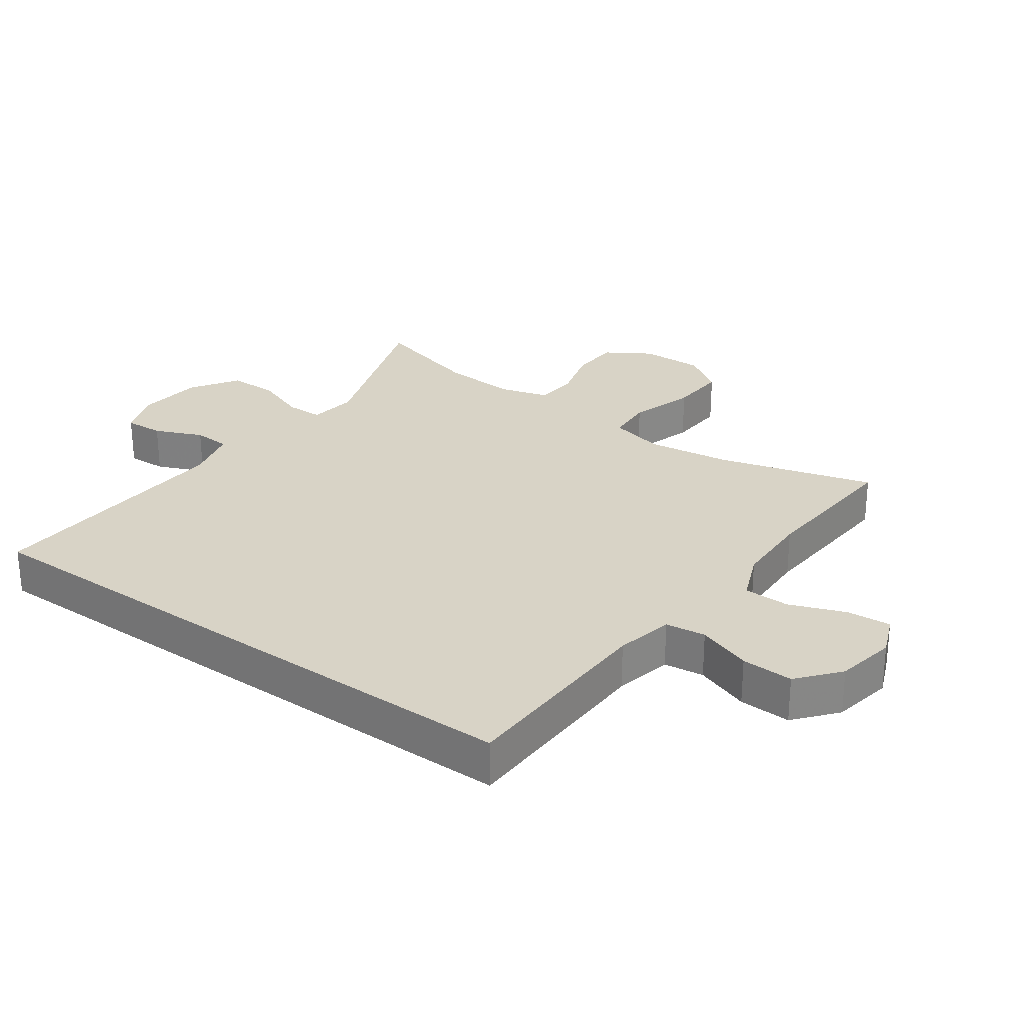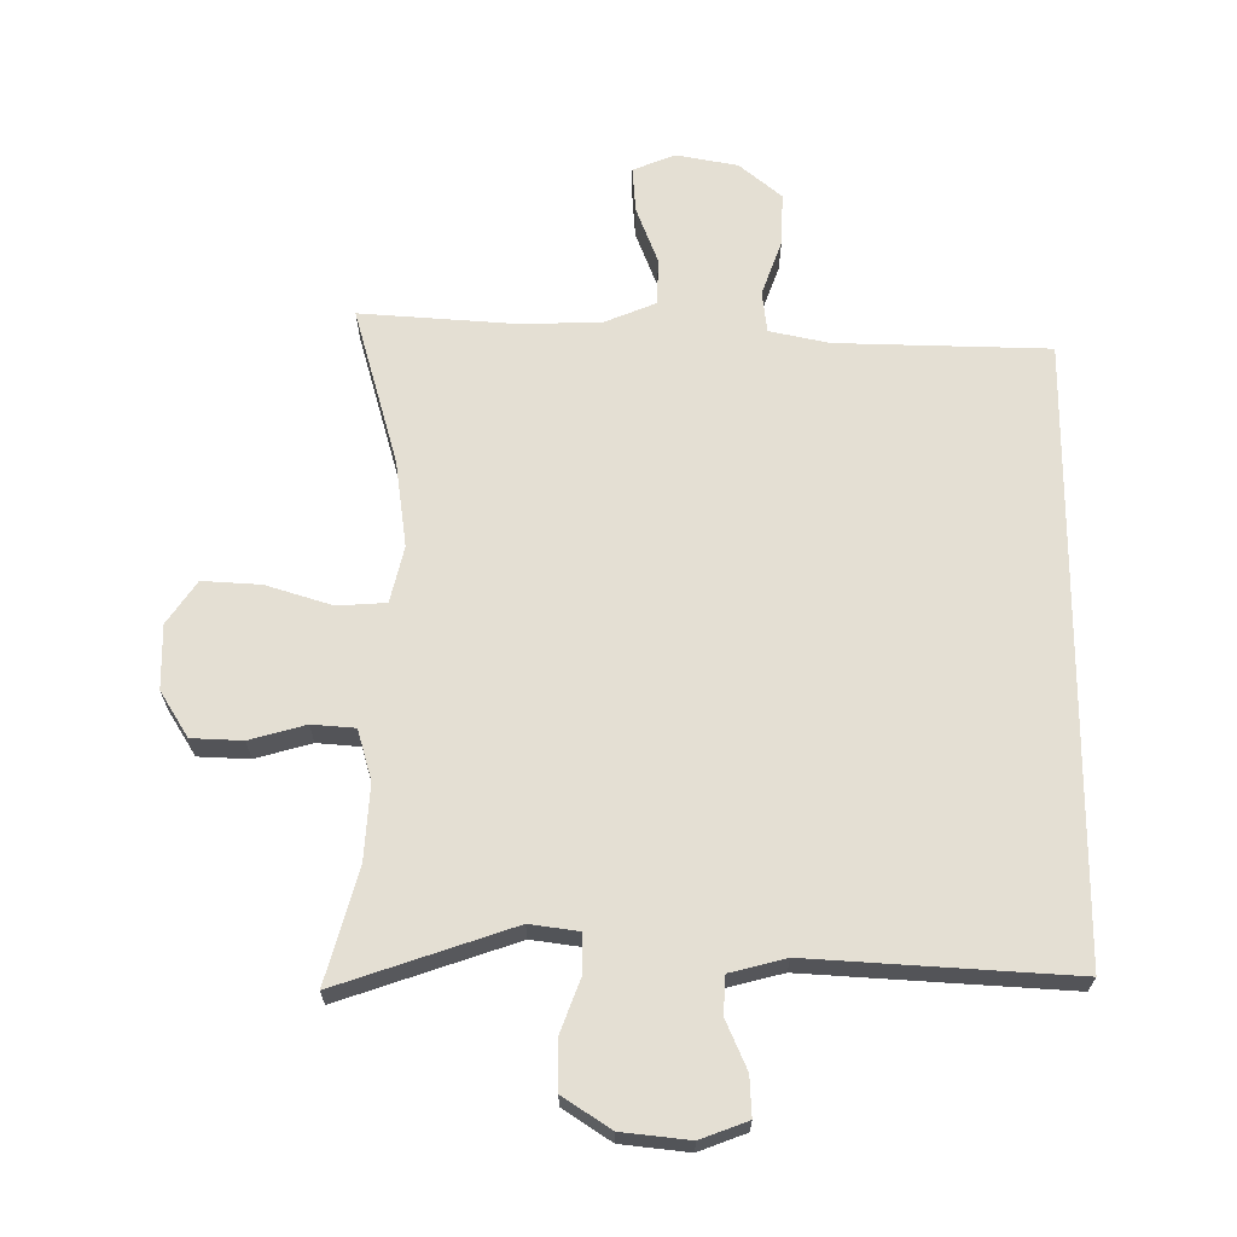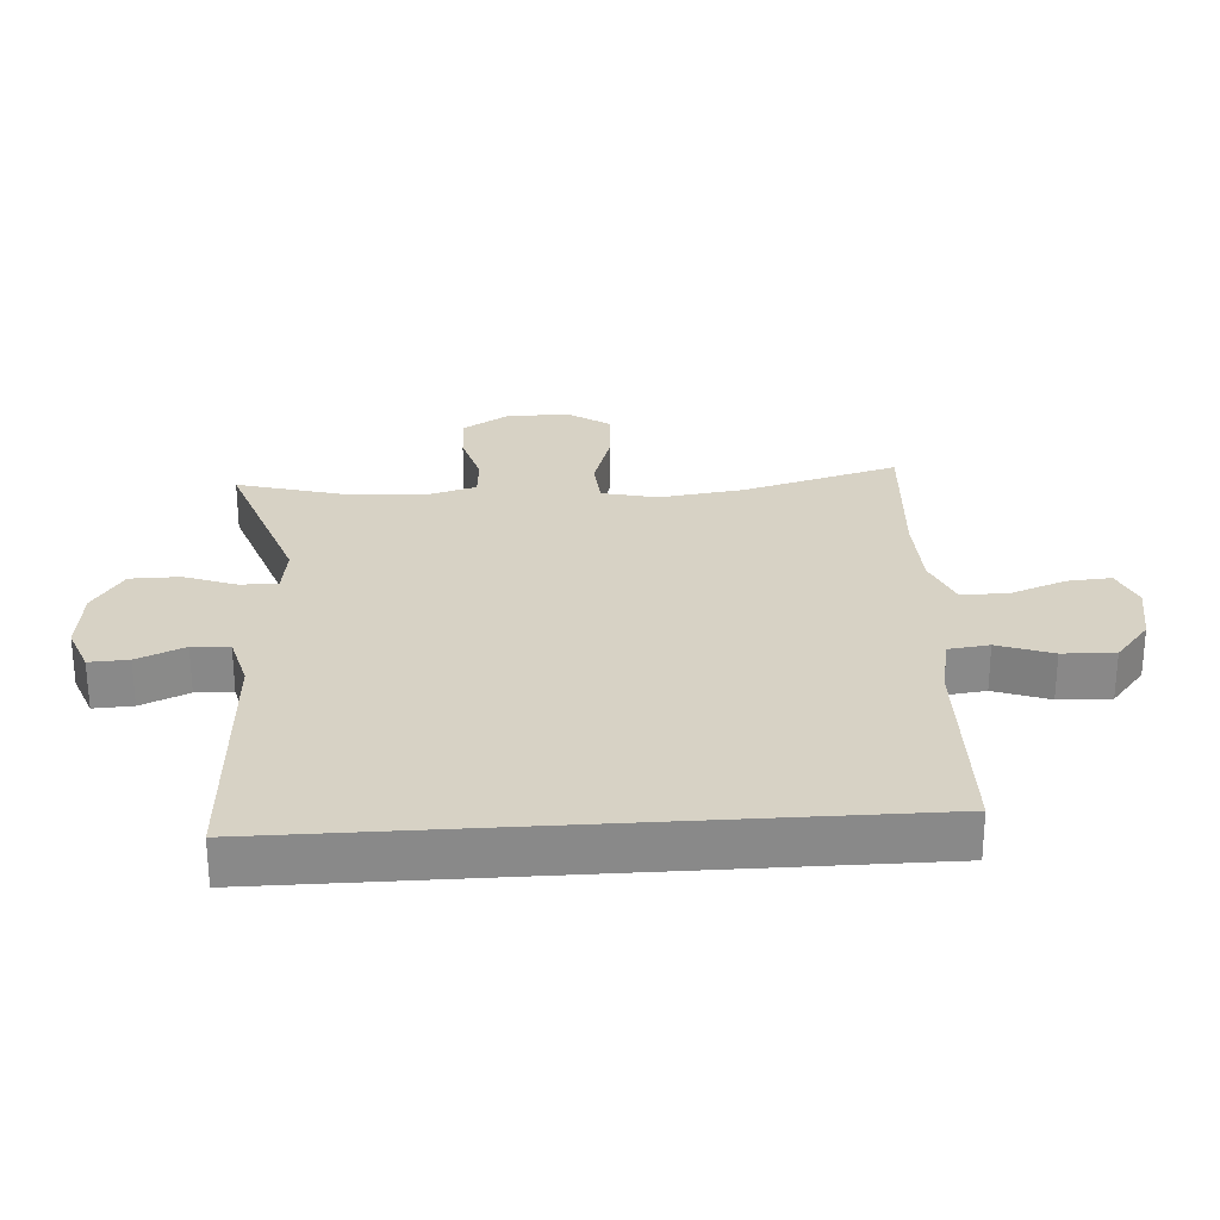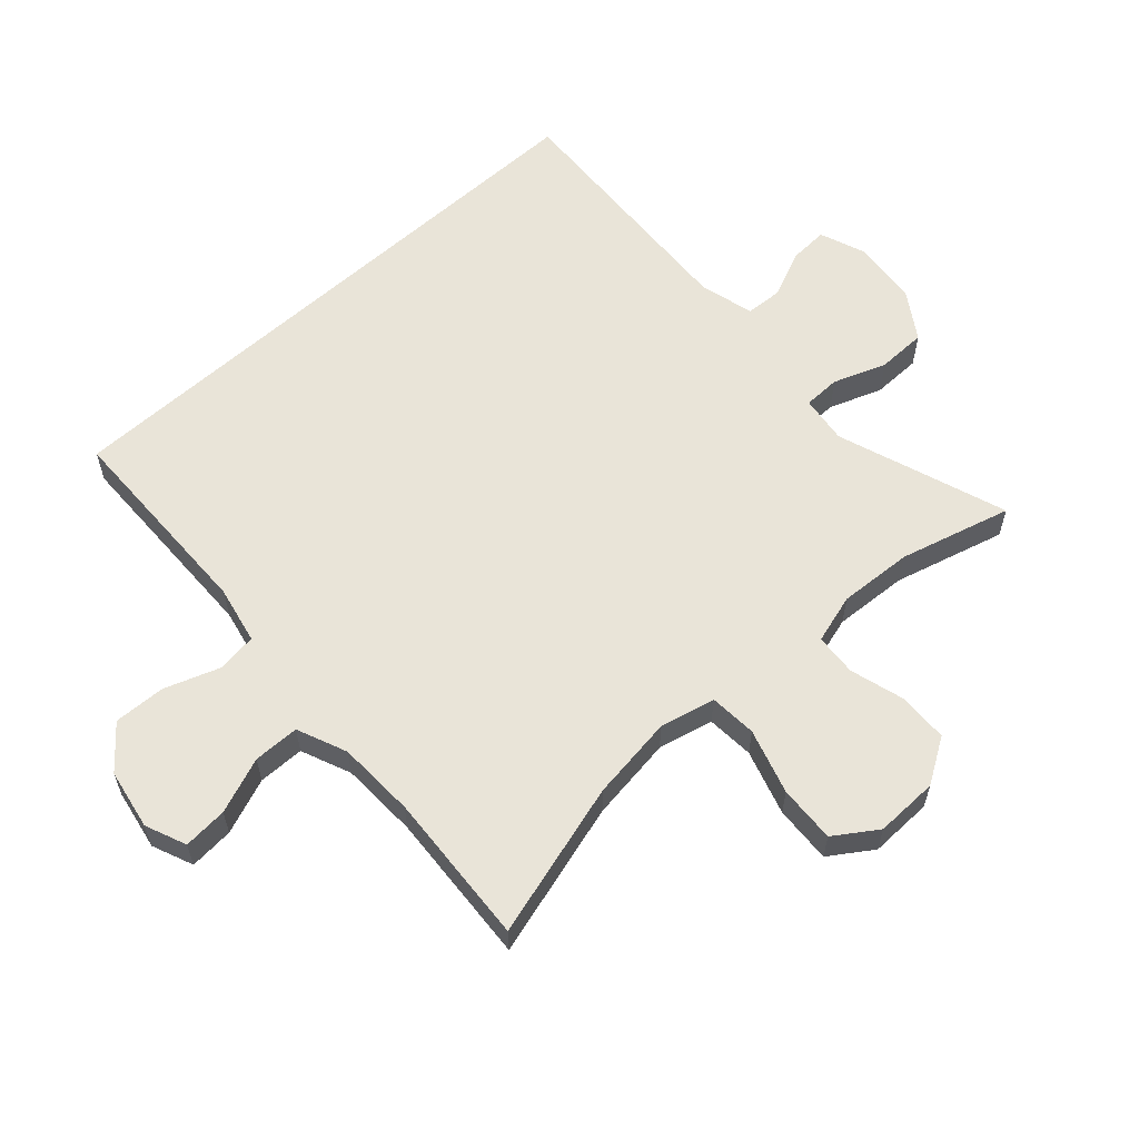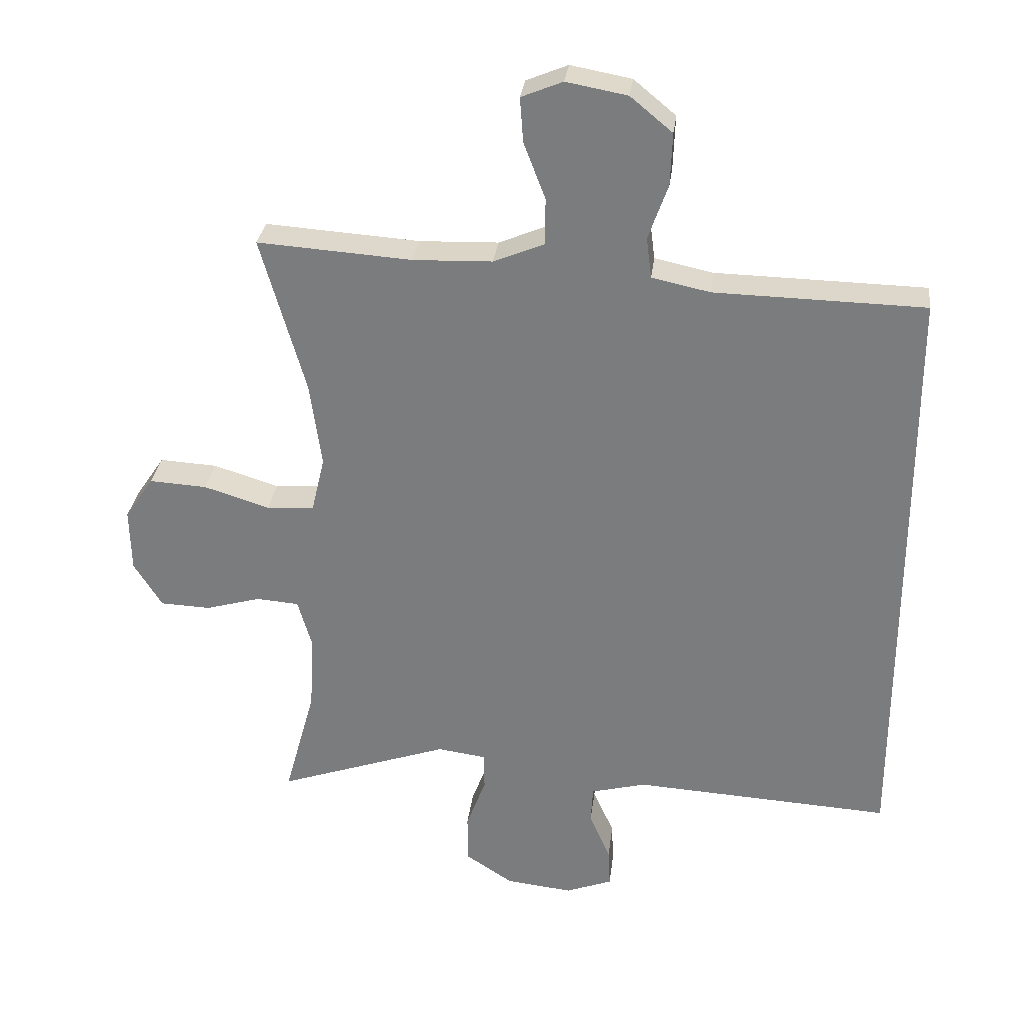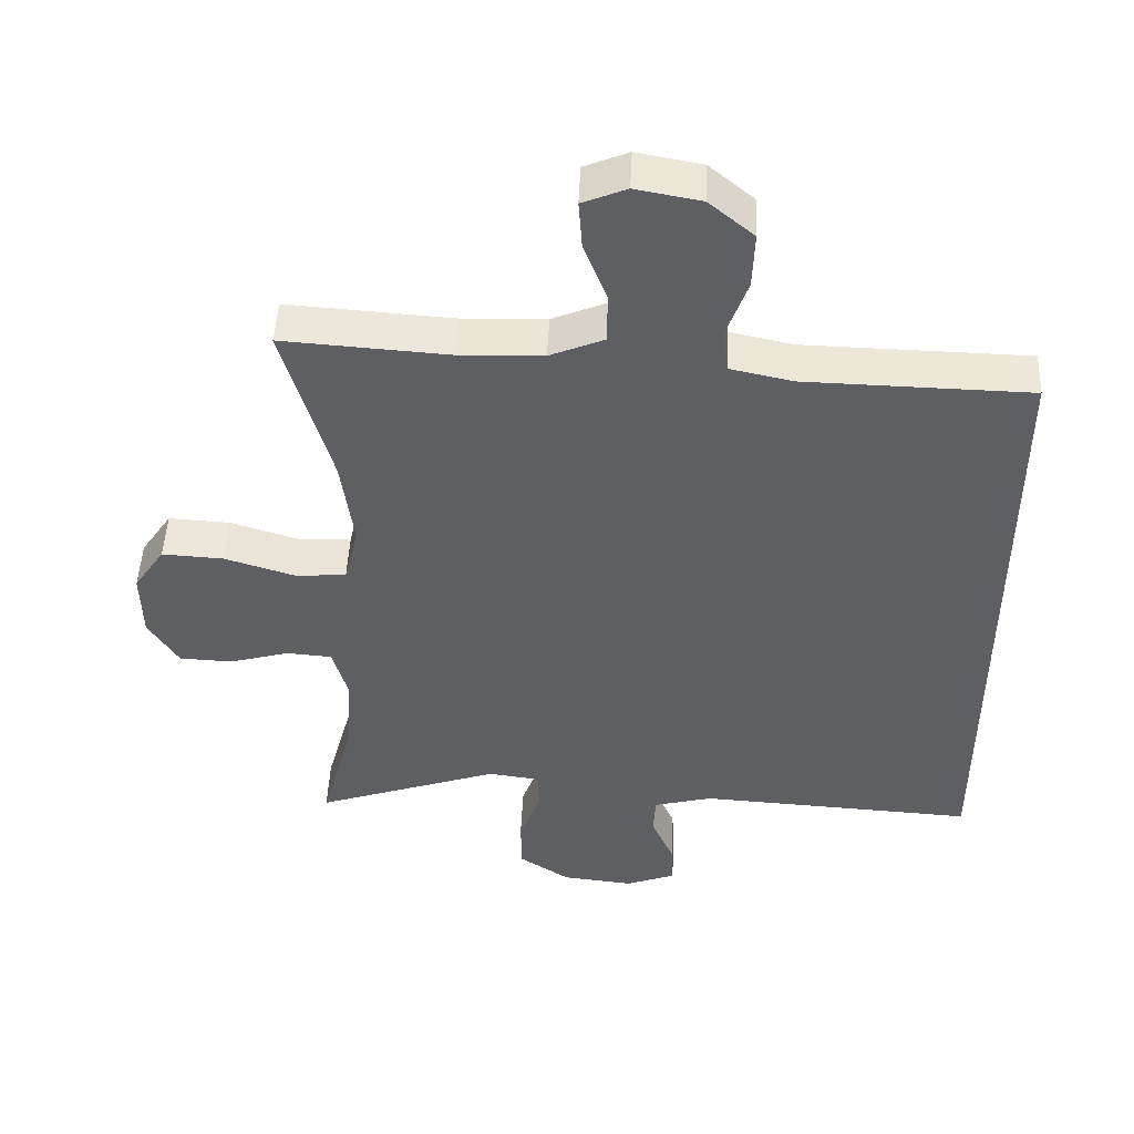
<metadata>
{"format":"obj","ext":"obj","renderer":"f3d","projection":"perspective","resolution":1024,"background":"white","views":[{"elev":27.8,"azim":-54.2,"up":"+Y"},{"elev":66.4,"azim":-179.6,"up":"+Y"},{"elev":27.2,"azim":-93.7,"up":"+Y"},{"elev":59.8,"azim":47.7,"up":"+Y"},{"elev":30.3,"azim":-173.1,"up":"+Z"},{"elev":48.1,"azim":-177.4,"up":"+Z"}]}
</metadata>
<code>
v 0.5 0.07 0.5
v 0.432 0.07 0.261
v 0.414 0.07 0.131
v 0.434 0.07 0.046
v 0.507 0.07 0.041
v 0.607 0.07 0.072
v 0.695 0.07 0.077
v 0.739 0.07 0.012
v 0.737 0.07 -0.085
v 0.694 0.07 -0.154
v 0.617 0.07 -0.157
v 0.533 0.07 -0.133
v 0.468 0.07 -0.138
v 0.446 0.07 -0.214
v 0.453 0.07 -0.329
v 0.5 0.07 -0.5
v 0.237 0.07 -0.409
v 0.163 0.07 -0.419
v 0.162 0.07 -0.476
v 0.192 0.07 -0.557
v 0.191 0.07 -0.633
v 0.119 0.07 -0.68
v 0.017 0.07 -0.691
v -0.054 0.07 -0.664
v -0.051 0.07 -0.604
v -0.019 0.07 -0.531
v -0.022 0.07 -0.474
v -0.106 0.07 -0.452
v -0.5 0.07 -0.475
v -0.5 0.07 0.449
v -0.18 0.07 0.456
v -0.091 0.07 0.475
v -0.083 0.07 0.537
v -0.113 0.07 0.621
v -0.116 0.07 0.701
v -0.052 0.07 0.754
v 0.041 0.07 0.771
v 0.104 0.07 0.745
v 0.099 0.07 0.677
v 0.066 0.07 0.591
v 0.067 0.07 0.52
v 0.144 0.07 0.488
v 0.264 0.07 0.484
v 0.5 0 0.5
v 0.432 0 0.261
v 0.414 0 0.131
v 0.434 0 0.046
v 0.507 0 0.041
v 0.607 0 0.072
v 0.695 0 0.077
v 0.739 0 0.012
v 0.737 0 -0.085
v 0.694 0 -0.154
v 0.617 0 -0.157
v 0.533 0 -0.133
v 0.468 0 -0.138
v 0.446 0 -0.214
v 0.453 0 -0.329
v 0.5 0 -0.5
v 0.237 0 -0.409
v 0.163 0 -0.419
v 0.162 0 -0.476
v 0.192 0 -0.557
v 0.191 0 -0.633
v 0.119 0 -0.68
v 0.017 0 -0.691
v -0.054 0 -0.664
v -0.051 0 -0.604
v -0.019 0 -0.531
v -0.022 0 -0.474
v -0.106 0 -0.452
v -0.5 0 -0.475
v -0.5 0 0.449
v -0.18 0 0.456
v -0.091 0 0.475
v -0.083 0 0.537
v -0.113 0 0.621
v -0.116 0 0.701
v -0.052 0 0.754
v 0.041 0 0.771
v 0.104 0 0.745
v 0.099 0 0.677
v 0.066 0 0.591
v 0.067 0 0.52
v 0.144 0 0.488
v 0.264 0 0.484
f 38 39 40
f 37 38 40
f 36 37 40
f 35 36 40
f 34 35 40
f 33 34 40
f 32 33 40 41
f 28 29 30 31
f 27 28 31 32
f 24 25 26
f 23 24 26
f 22 23 26
f 21 22 26
f 20 21 26
f 19 20 26
f 18 19 26 27
f 15 16 17
f 14 15 17 18
f 32 41 42
f 27 32 42
f 18 27 42
f 14 18 42
f 13 14 42
f 10 11 12
f 9 10 12
f 8 9 12
f 7 8 12
f 6 7 12
f 5 6 12
f 43 1 2
f 43 2 3
f 42 43 3 4
f 13 42 4
f 4 5 12 13
f 83 82 81
f 83 81 80
f 83 80 79
f 83 79 78
f 83 78 77
f 83 77 76
f 84 83 76 75
f 74 73 72 71
f 75 74 71 70
f 69 68 67
f 69 67 66
f 69 66 65
f 69 65 64
f 69 64 63
f 69 63 62
f 70 69 62 61
f 60 59 58
f 61 60 58 57
f 85 84 75
f 85 75 70
f 85 70 61
f 85 61 57
f 85 57 56
f 55 54 53
f 55 53 52
f 55 52 51
f 55 51 50
f 55 50 49
f 55 49 48
f 45 44 86
f 46 45 86
f 47 46 86 85
f 47 85 56
f 56 55 48 47
f 1 44 45 2
f 2 45 46 3
f 3 46 47 4
f 4 47 48 5
f 5 48 49 6
f 6 49 50 7
f 7 50 51 8
f 8 51 52 9
f 9 52 53 10
f 10 53 54 11
f 11 54 55 12
f 12 55 56 13
f 13 56 57 14
f 14 57 58 15
f 15 58 59 16
f 16 59 60 17
f 17 60 61 18
f 18 61 62 19
f 19 62 63 20
f 20 63 64 21
f 21 64 65 22
f 22 65 66 23
f 23 66 67 24
f 24 67 68 25
f 25 68 69 26
f 26 69 70 27
f 27 70 71 28
f 28 71 72 29
f 29 72 73 30
f 30 73 74 31
f 31 74 75 32
f 32 75 76 33
f 33 76 77 34
f 34 77 78 35
f 35 78 79 36
f 36 79 80 37
f 37 80 81 38
f 38 81 82 39
f 39 82 83 40
f 40 83 84 41
f 41 84 85 42
f 42 85 86 43
f 43 86 44 1

</code>
